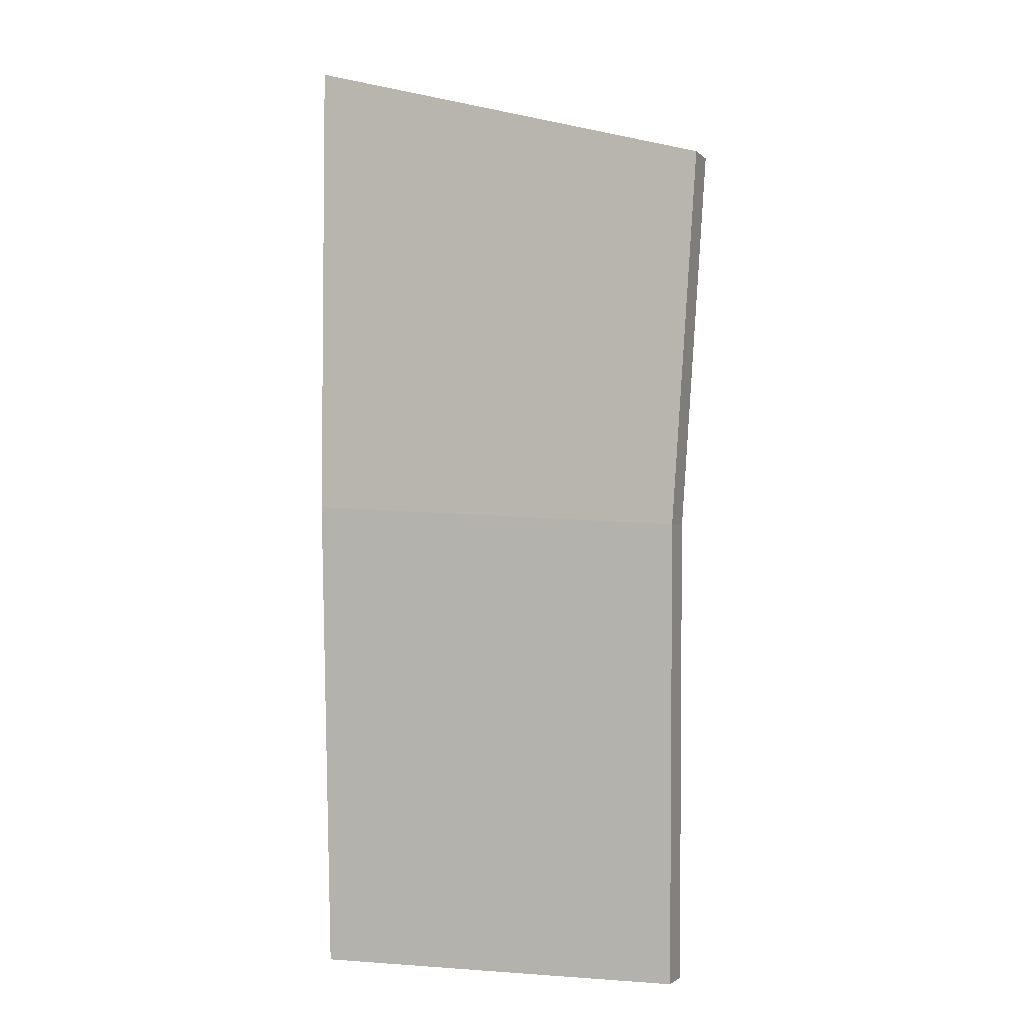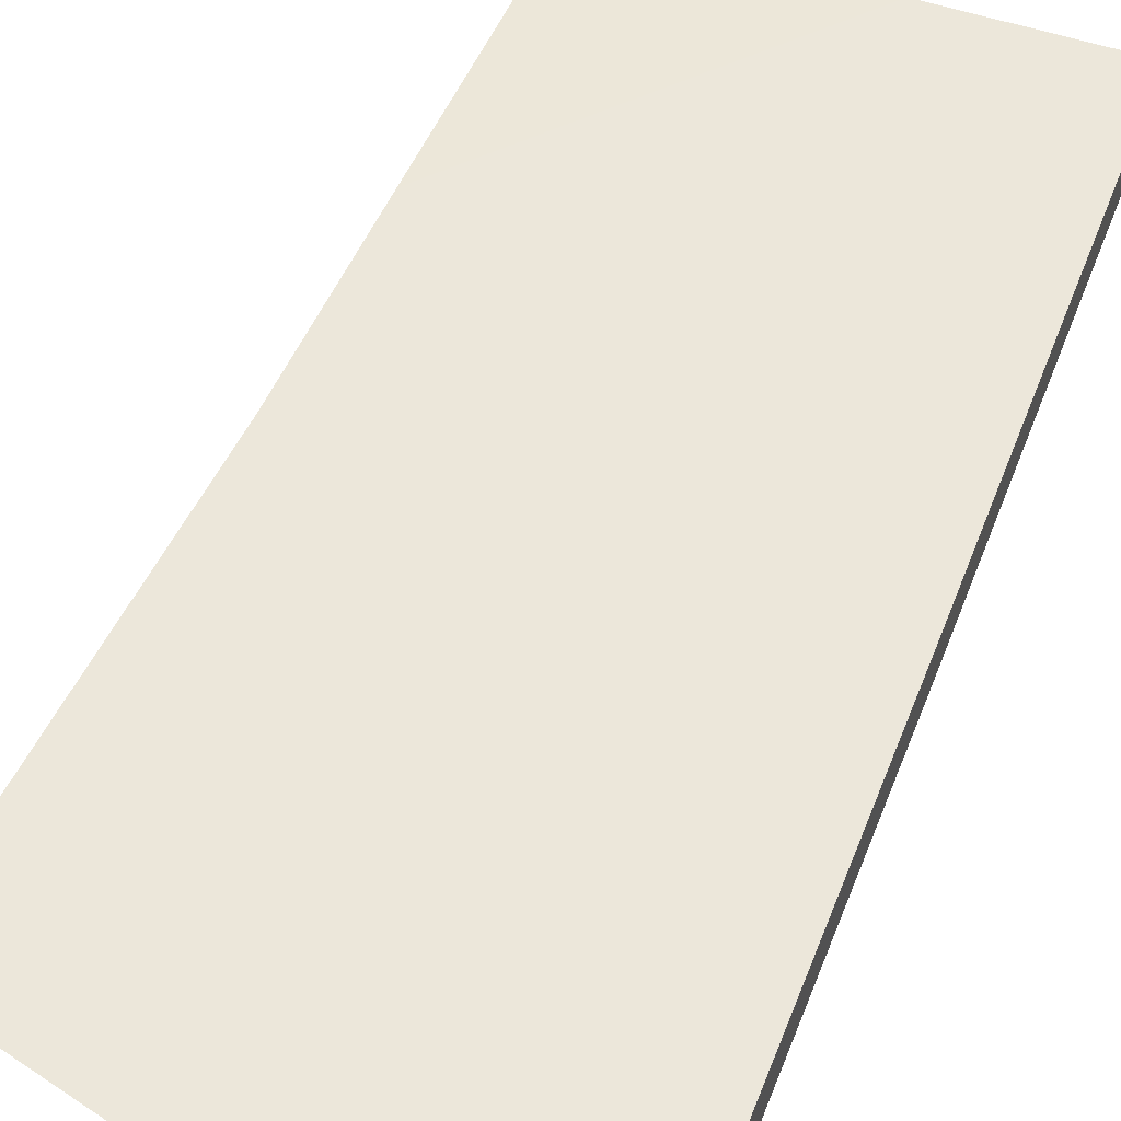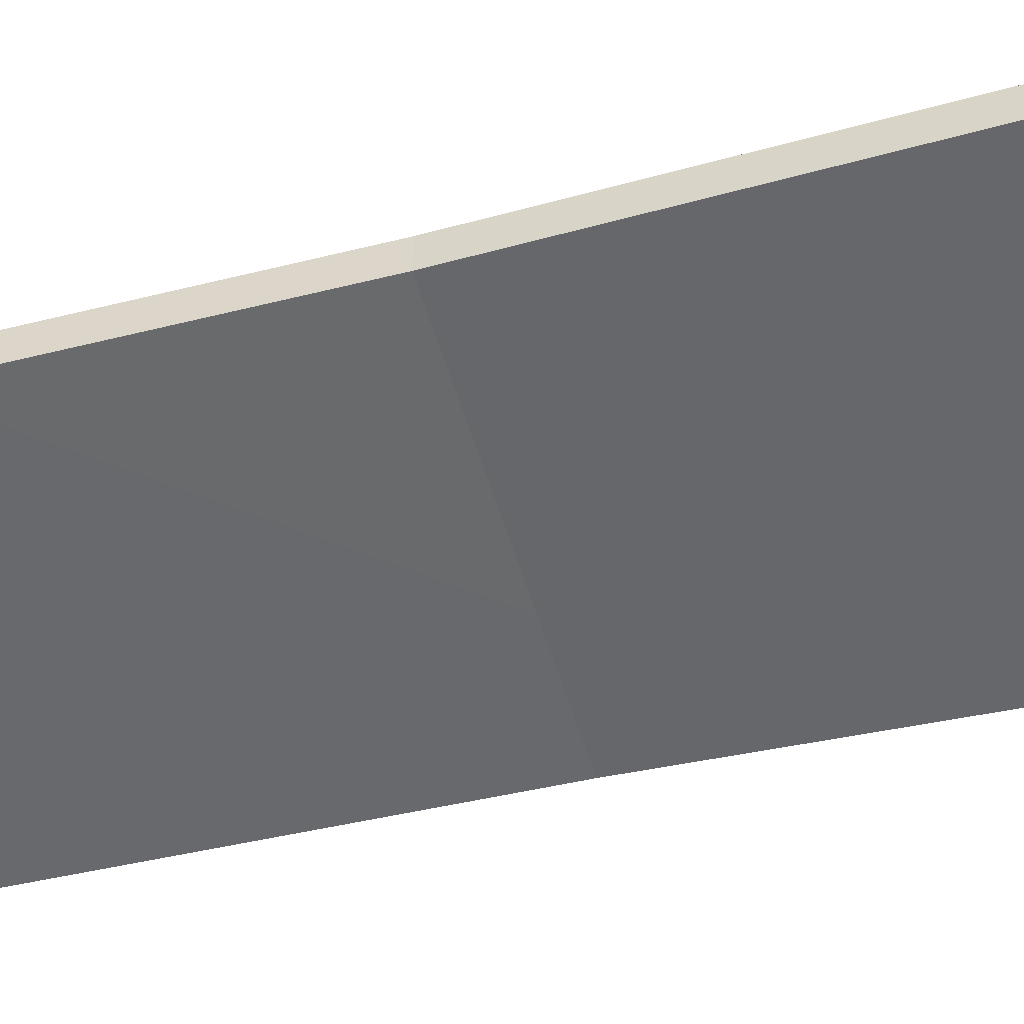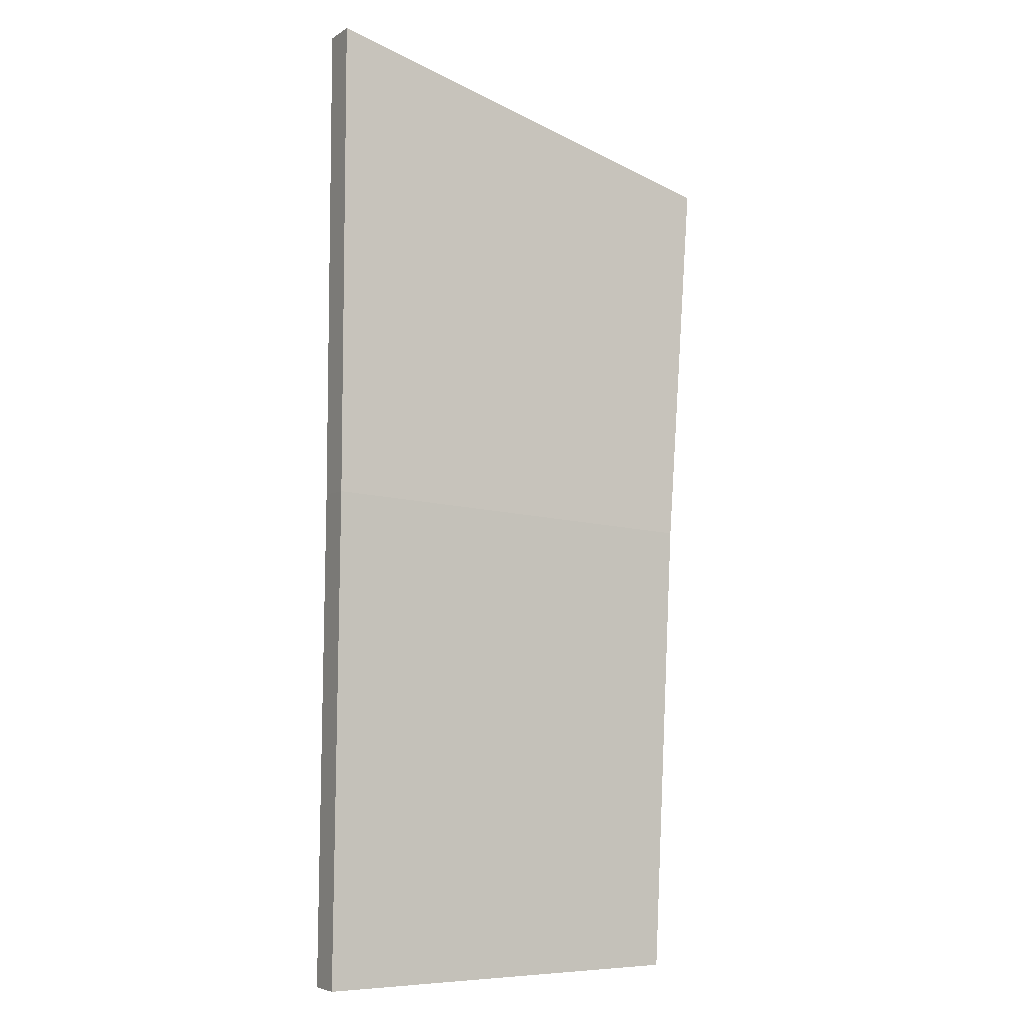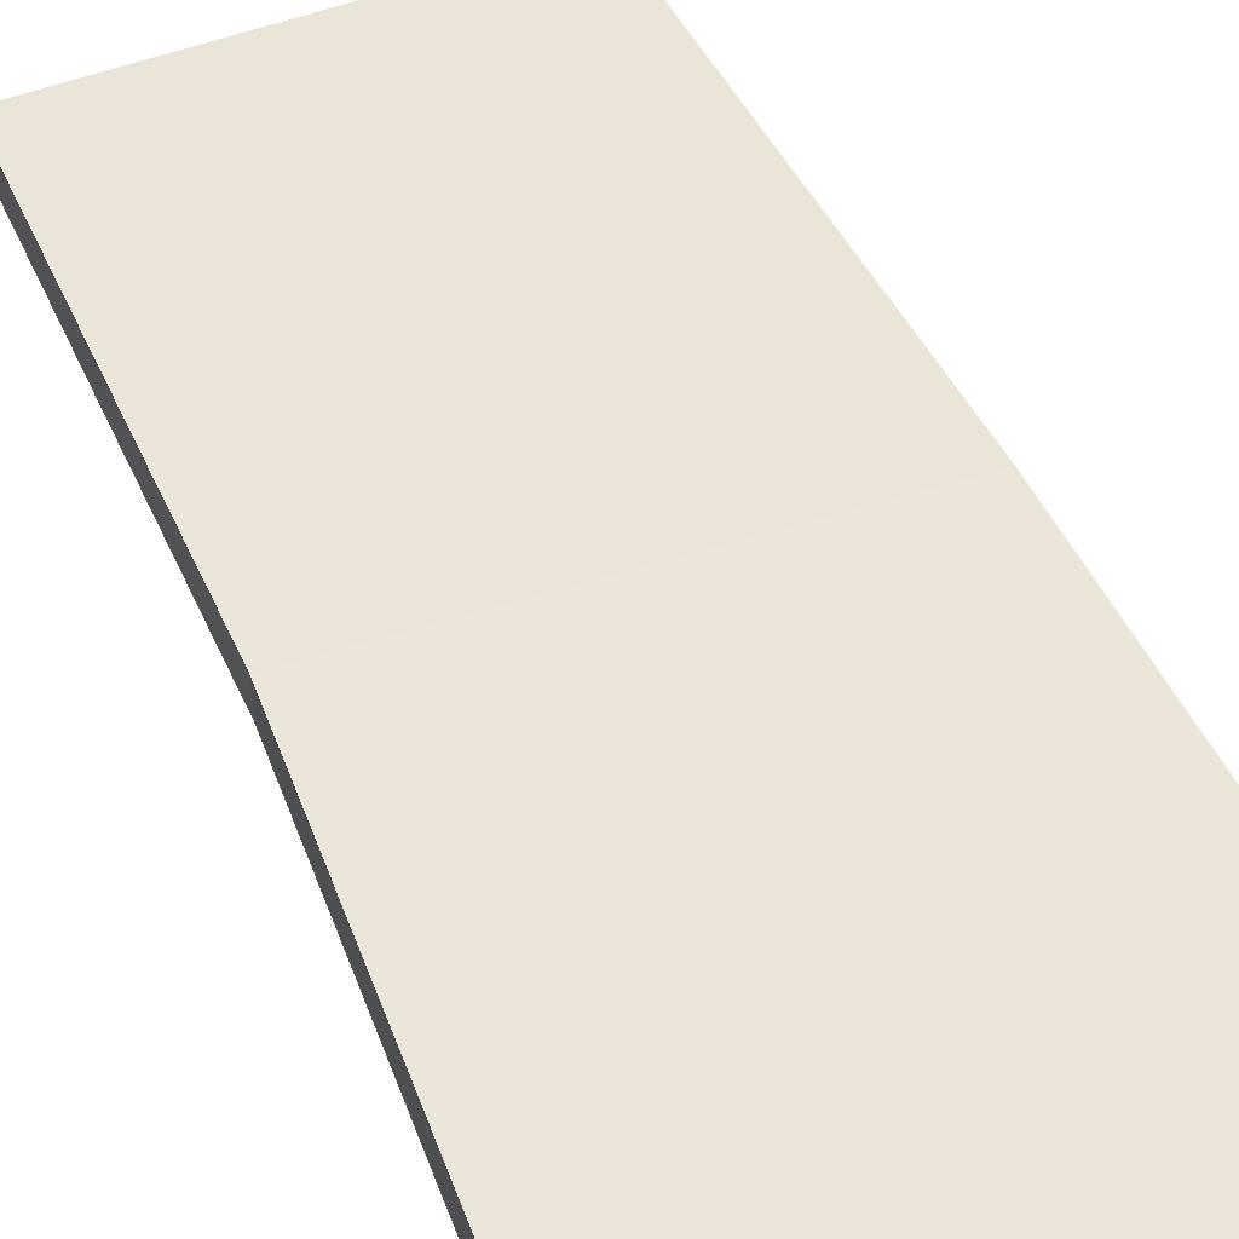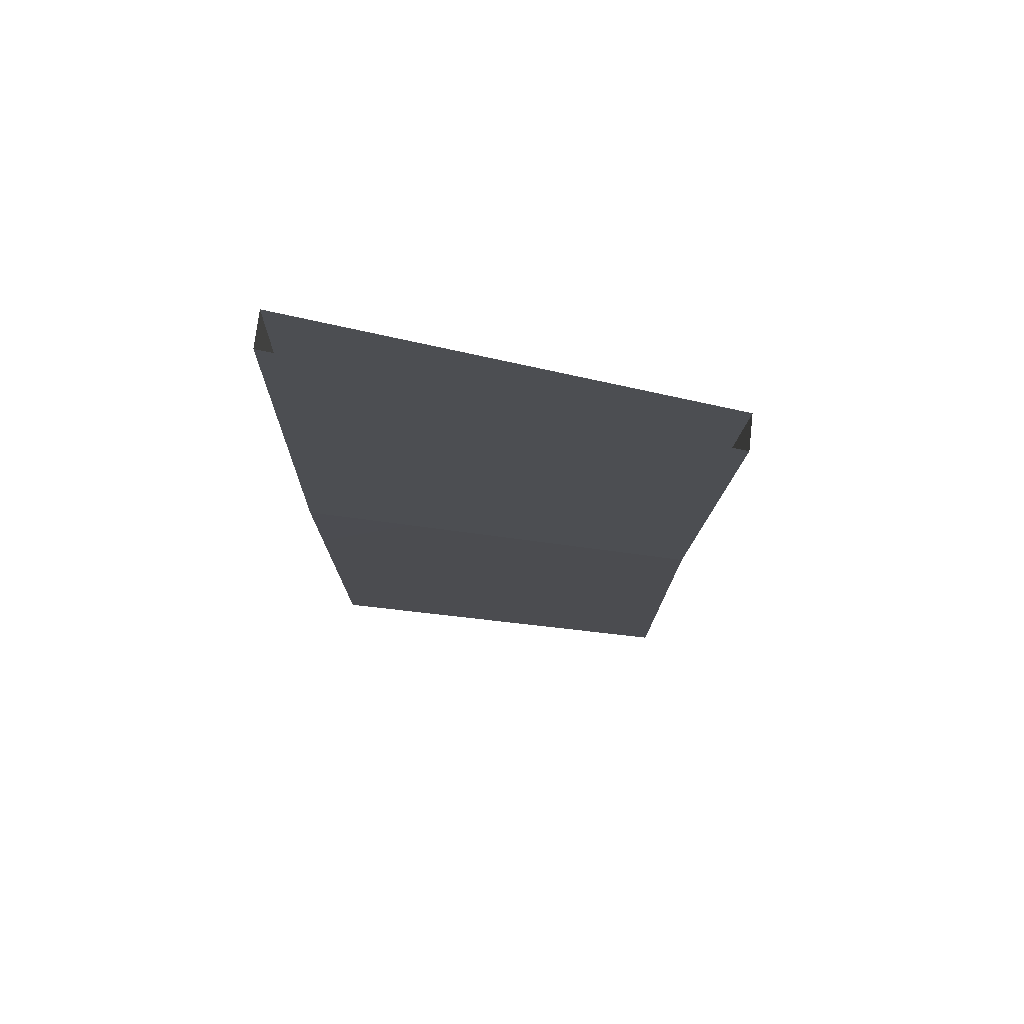
<metadata>
{"format":"obj","ext":"obj","renderer":"f3d","projection":"perspective","resolution":1024,"background":"white","views":[{"elev":-2.5,"azim":-158.7,"up":"+Z"},{"elev":51.1,"azim":20.4,"up":"+Y"},{"elev":-52.1,"azim":-77.6,"up":"+Y"},{"elev":-5.8,"azim":150.0,"up":"+Z"},{"elev":47.8,"azim":-23.8,"up":"+Y"},{"elev":73.6,"azim":-173.4,"up":"+Z"}]}
</metadata>
<code>
o West City Drive 3
g West City Drive 3
v 142.7 20.34 222.1
v 172.5 20.34 230.6
v 144.6 20.34 195.3
v 172.6 20.34 197
v 142.7 22.83 222.1
v 144.6 22.83 195.3
v 172.5 22.83 230.6
v 172.6 22.83 197
v 145.3 18.98 162.4
v 172.4 18.98 162.3
v 145.3 21.47 162.4
v 172.4 21.47 162.3
g West City Drive 3
f 3 4 2 1
f 6 3 1 5
f 4 8 7 2
f 8 6 5 7
f 9 10 4 3
f 11 9 3 6
f 10 12 8 4
f 12 11 6 8

</code>
